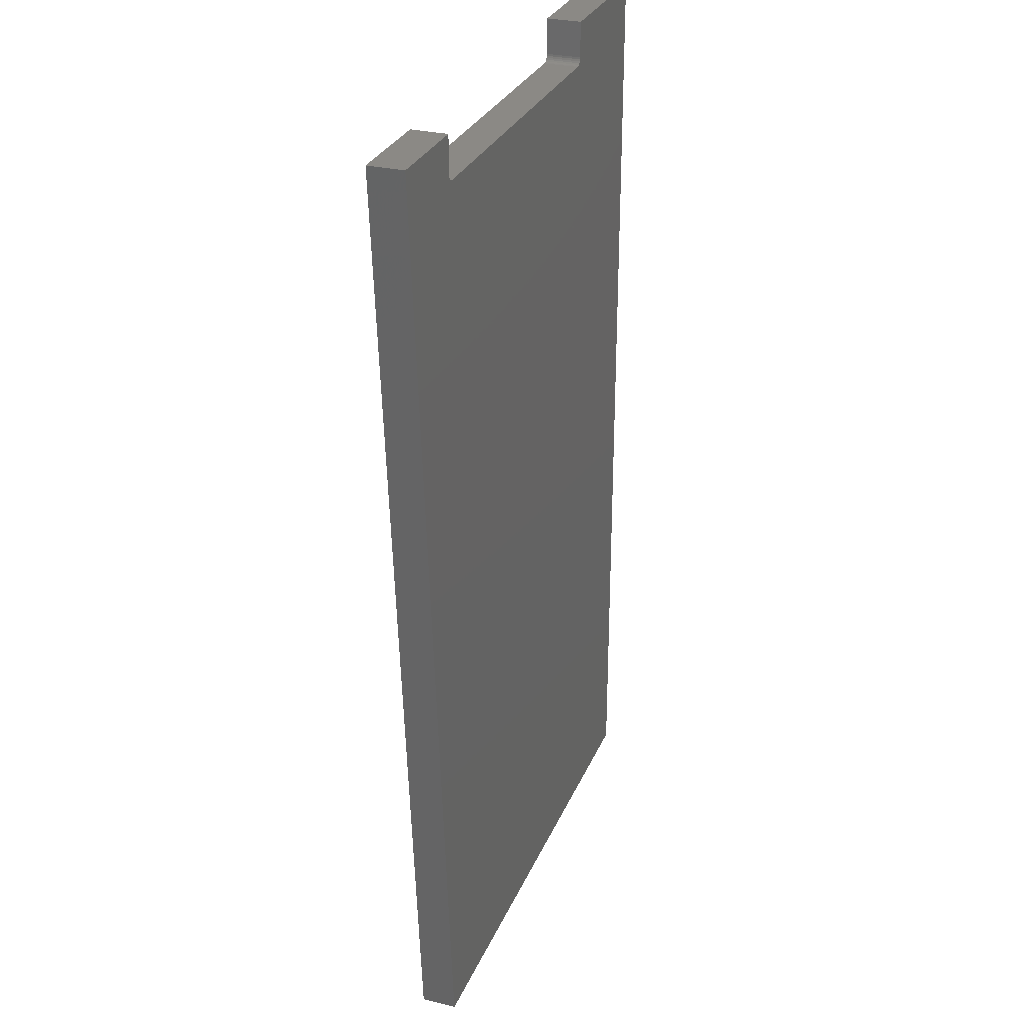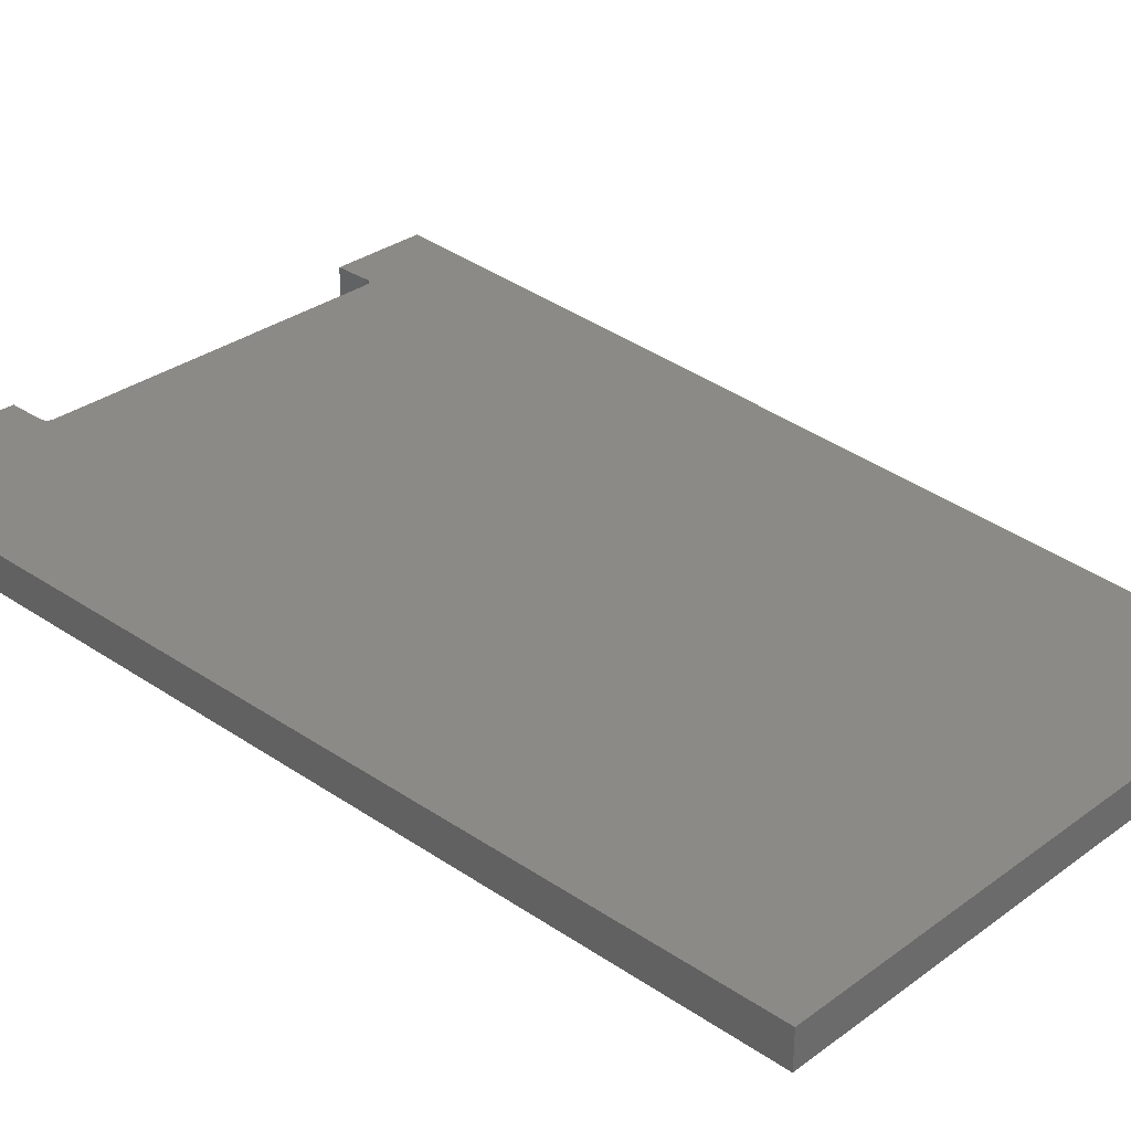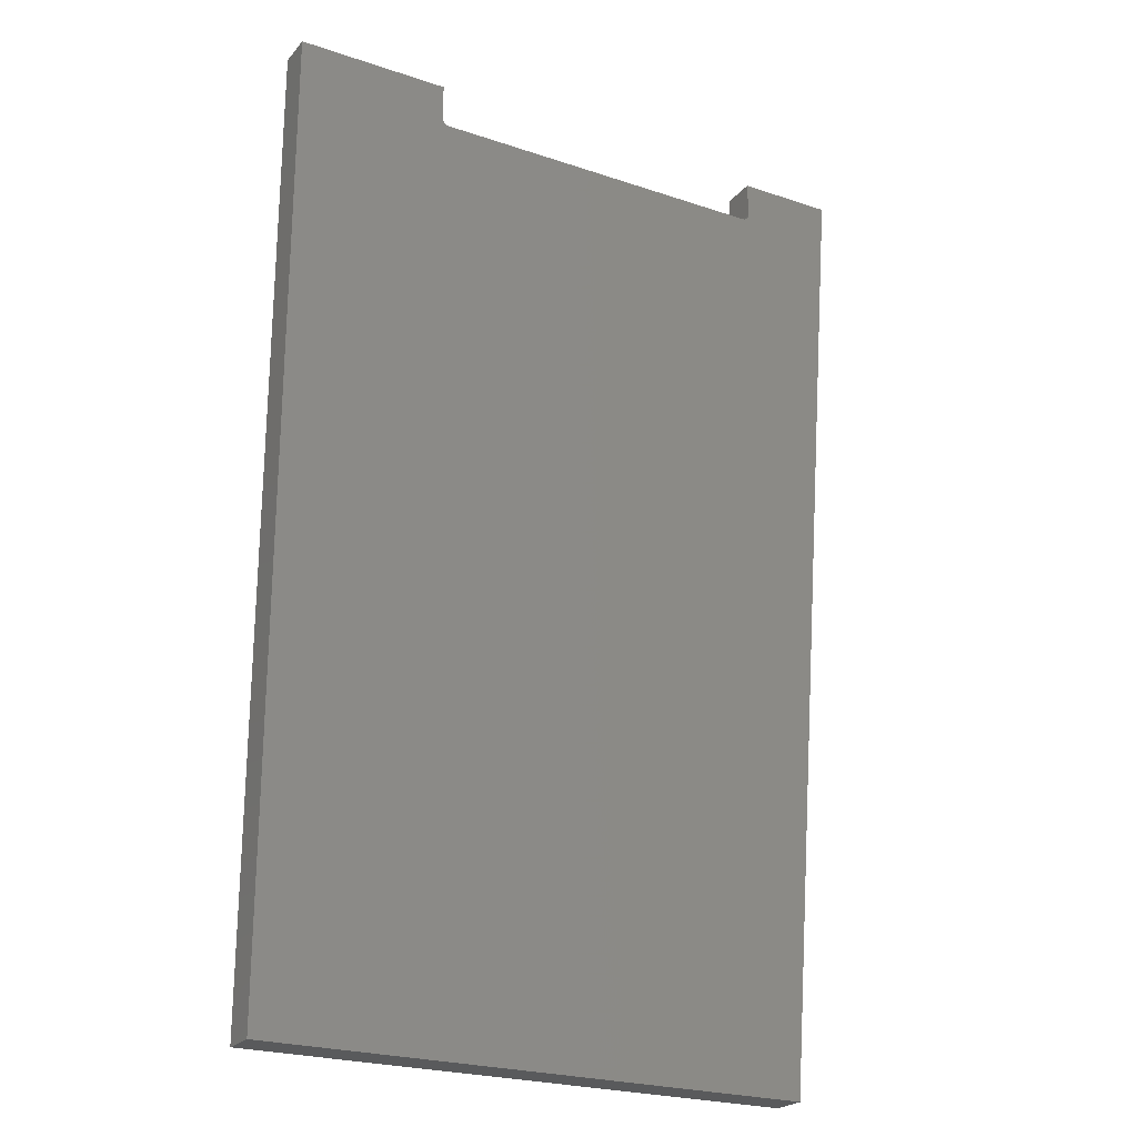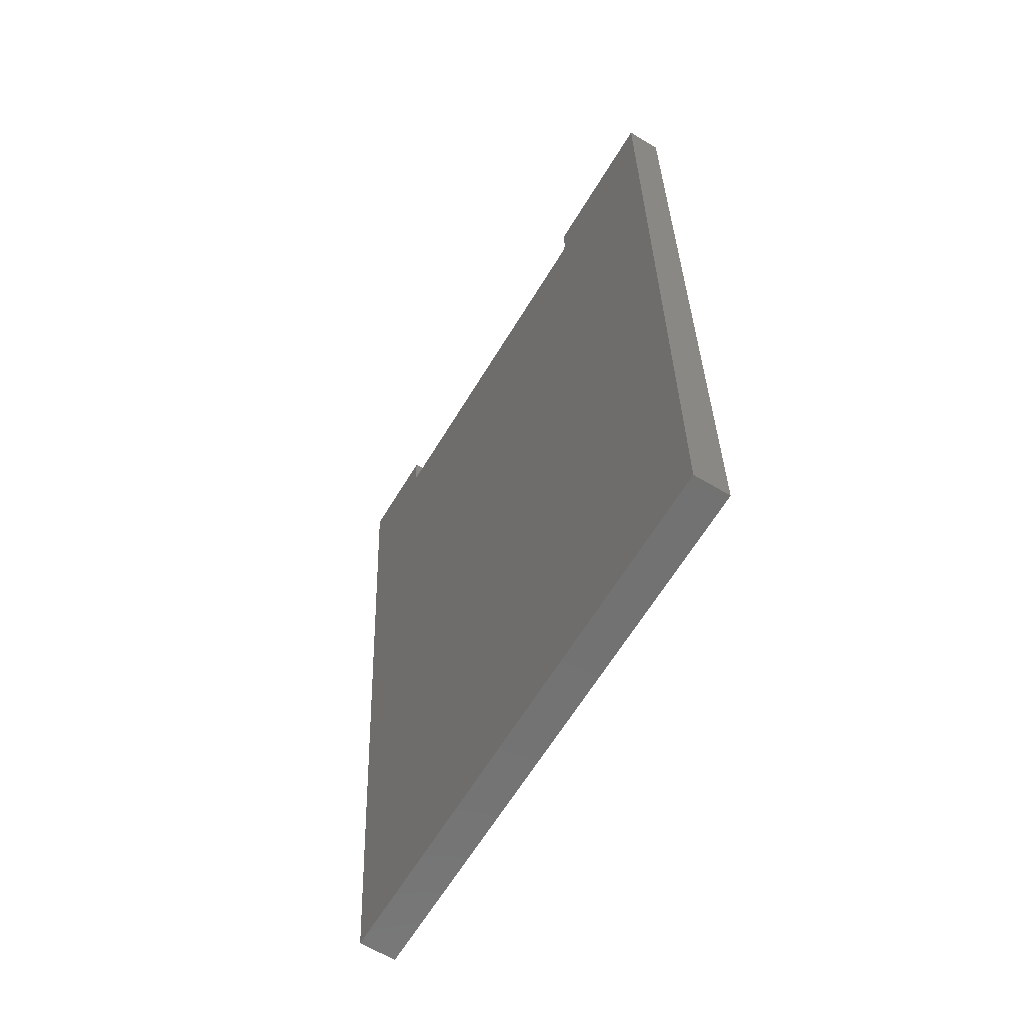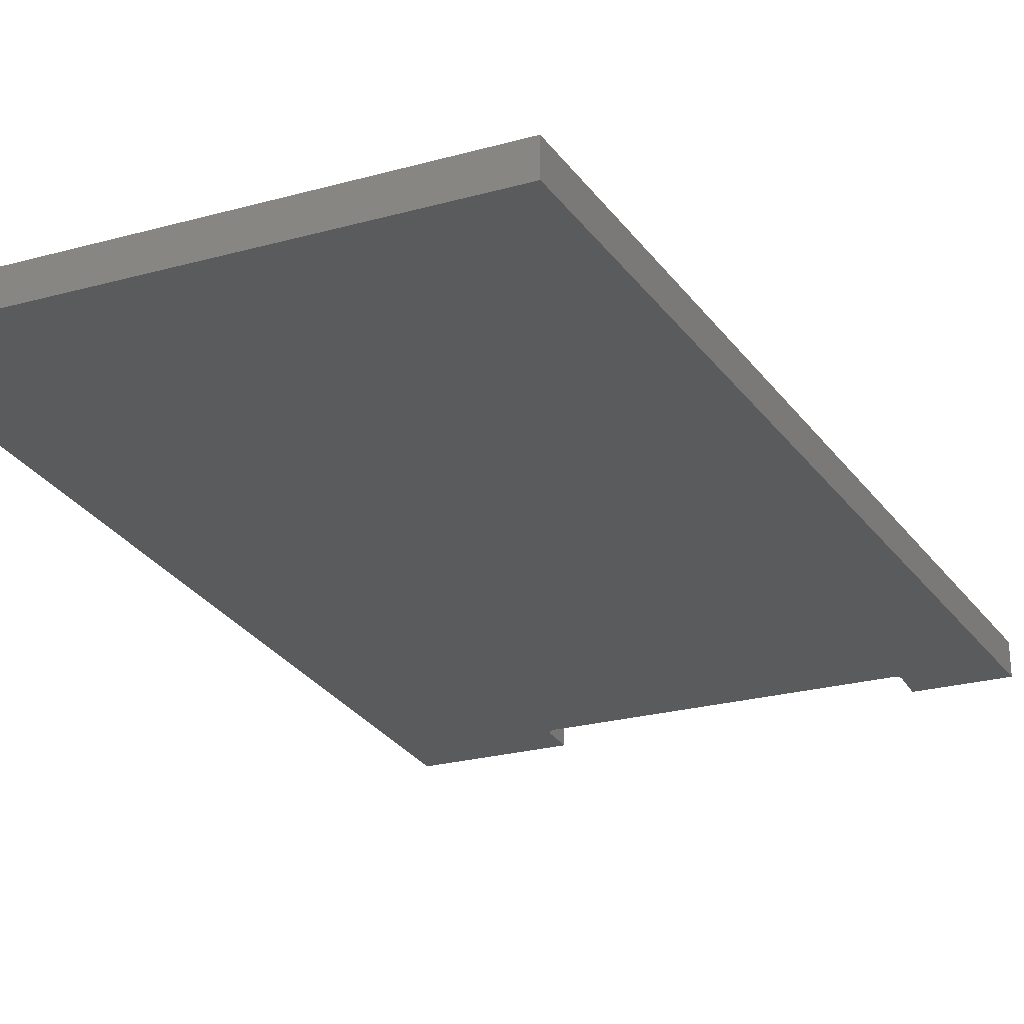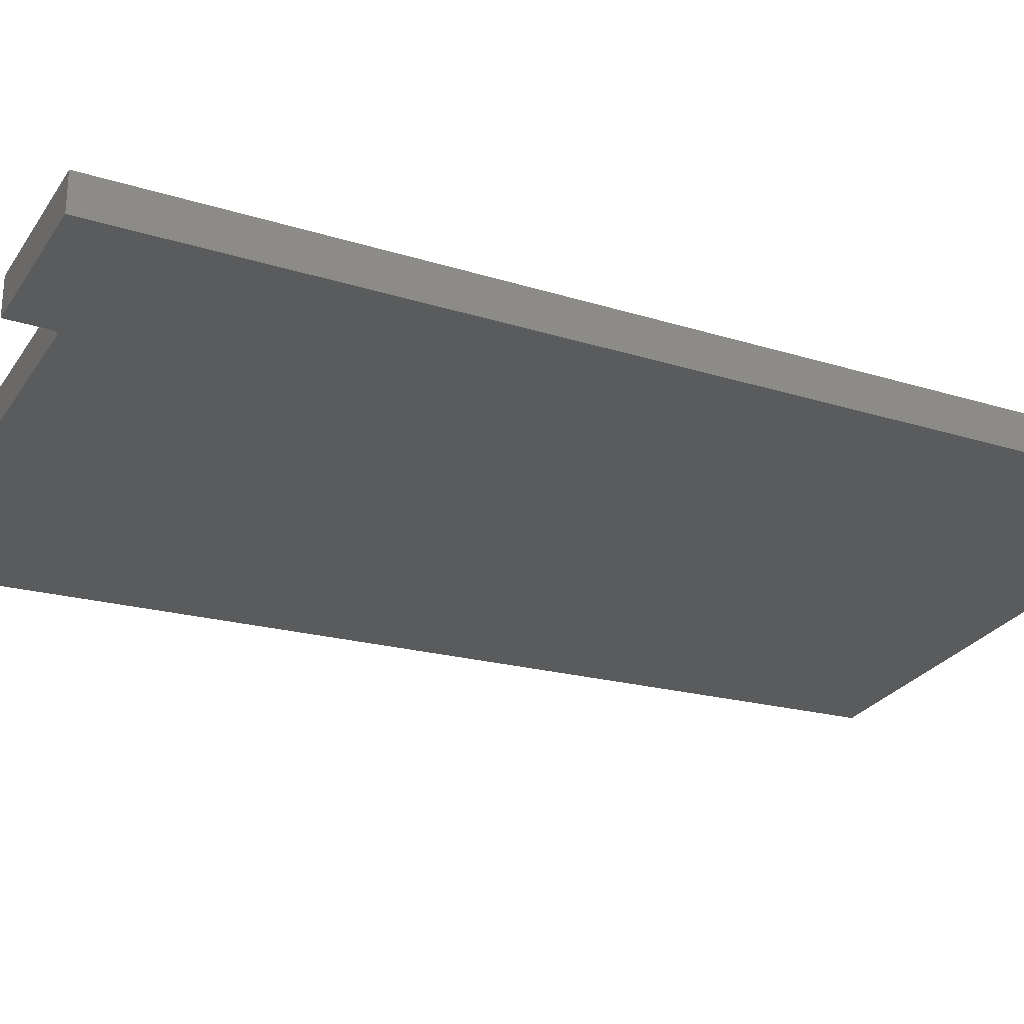
<metadata>
{"format":"stl","ext":"stl","renderer":"f3d","projection":"perspective","resolution":1024,"background":"white","views":[{"elev":29.1,"azim":109.9,"up":"+Y"},{"elev":31.4,"azim":-46.1,"up":"+Z"},{"elev":-23.6,"azim":-29.5,"up":"+Y"},{"elev":-63.8,"azim":-121.2,"up":"+Y"},{"elev":-25.8,"azim":23.5,"up":"+Z"},{"elev":-26.3,"azim":-116.1,"up":"+Z"}]}
</metadata>
<code>
# stl→obj: 40 verts, 76 faces
v 105.9 -2.083e-13 -3.505
v 100.9 182.5 -3.505
v 120.8 191 -3.505
v 101.2 182.8 -3.505
v 101.5 183.1 -3.505
v 1.776e-14 1.776e-13 -3.505
v 31.7 182.3 -3.505
v 100.2 182.3 -3.505
v 100.6 182.4 -3.505
v 6.675e-13 191 -3.505
v 30.95 182.5 -3.505
v 31.31 182.4 -3.505
v 30.2 191 -3.505
v 30.2 183.8 -3.505
v 30.25 183.4 -3.505
v 30.4 183.1 -3.505
v 30.64 182.8 -3.505
v 101.6 183.4 -3.505
v 101.7 183.8 -3.505
v 101.7 191 -3.505
v 120.8 191 3.495
v 105.9 -2.245e-13 3.495
v 101.7 191 3.495
v 101.7 183.8 3.495
v 31.7 182.3 3.495
v 100.2 182.3 3.495
v 30.2 183.8 3.495
v 30.25 183.4 3.495
v 30.4 183.1 3.495
v 30.64 182.8 3.495
v 30.95 182.5 3.495
v 31.31 182.4 3.495
v 30.2 191 3.495
v 100.6 182.4 3.495
v 100.9 182.5 3.495
v 101.2 182.8 3.495
v 101.5 183.1 3.495
v 101.6 183.4 3.495
v 1.378e-14 1.615e-13 3.495
v 6.635e-13 191 3.495
f 1 2 3
f 3 2 4
f 3 4 5
f 6 7 1
f 1 7 8
f 1 8 9
f 10 11 6
f 6 11 12
f 6 12 7
f 13 14 10
f 10 14 15
f 10 15 16
f 16 17 10
f 10 17 11
f 9 2 1
f 5 18 3
f 3 18 19
f 3 19 20
f 21 22 3
f 3 22 1
f 23 21 20
f 20 21 3
f 24 23 19
f 19 23 20
f 25 26 7
f 7 26 8
f 14 27 15
f 15 27 28
f 15 28 16
f 16 28 29
f 16 29 17
f 17 29 30
f 17 30 11
f 11 30 31
f 11 31 12
f 12 31 32
f 12 32 7
f 7 32 25
f 33 27 13
f 13 27 14
f 8 26 9
f 9 26 34
f 9 34 2
f 2 34 35
f 2 35 4
f 4 35 36
f 4 36 5
f 5 36 37
f 5 37 18
f 18 37 38
f 18 38 19
f 19 38 24
f 22 39 1
f 1 39 6
f 39 40 6
f 6 40 10
f 40 33 10
f 10 33 13
f 23 24 21
f 21 24 38
f 21 38 37
f 37 36 21
f 21 36 35
f 21 35 22
f 22 35 34
f 22 34 26
f 26 25 22
f 22 25 39
f 39 25 32
f 39 32 31
f 39 31 40
f 40 31 30
f 40 30 29
f 29 28 40
f 40 28 27
f 40 27 33

</code>
